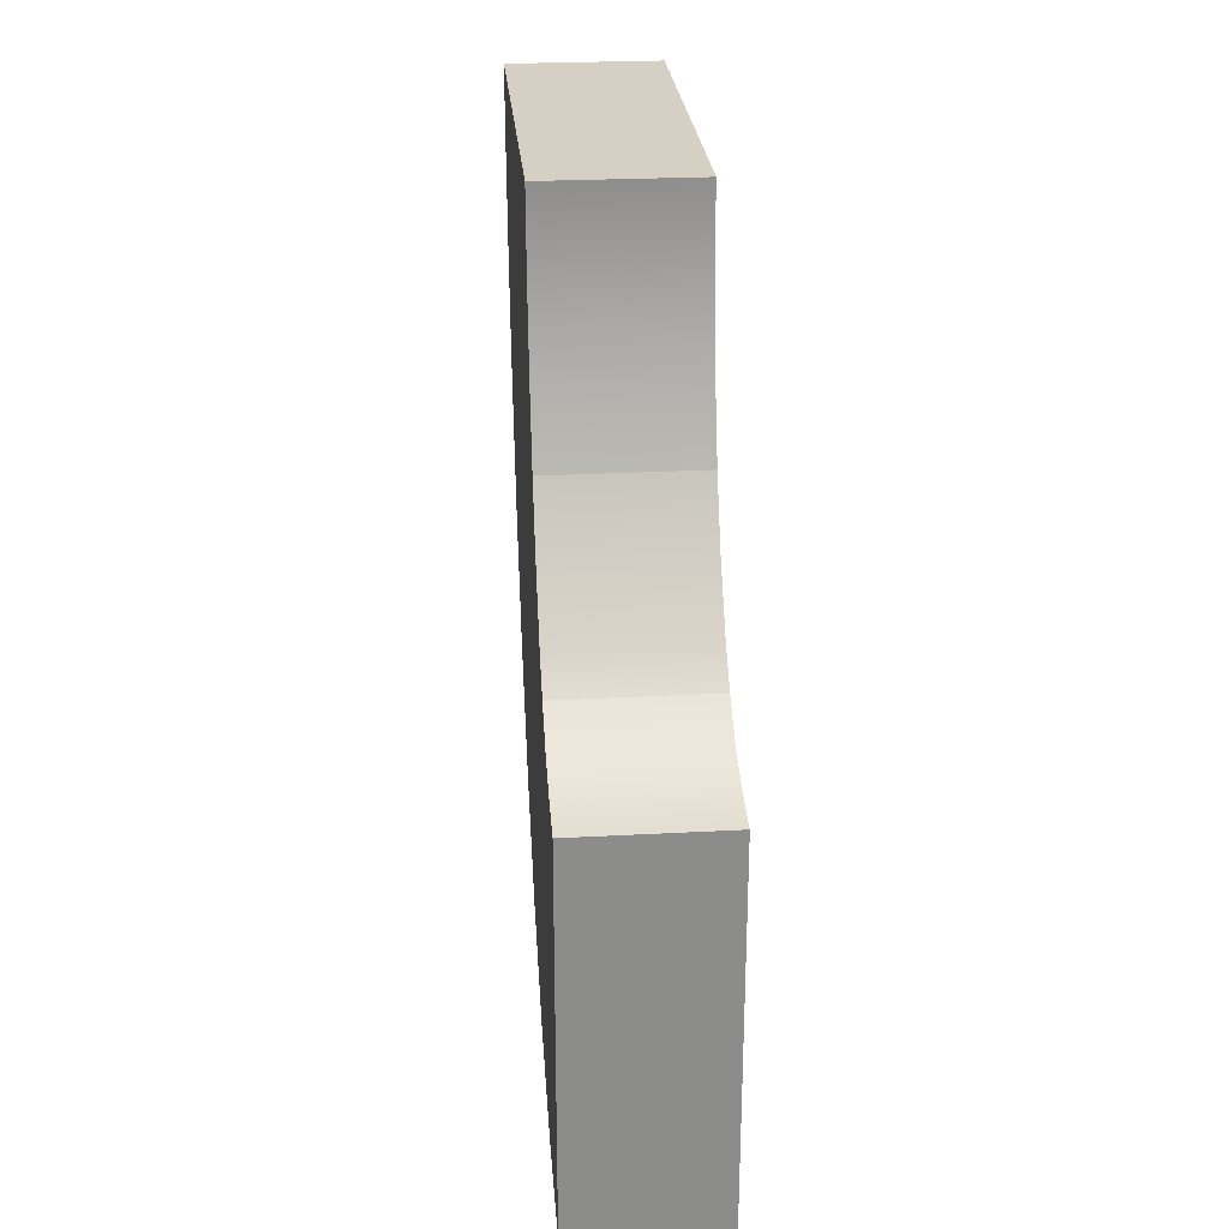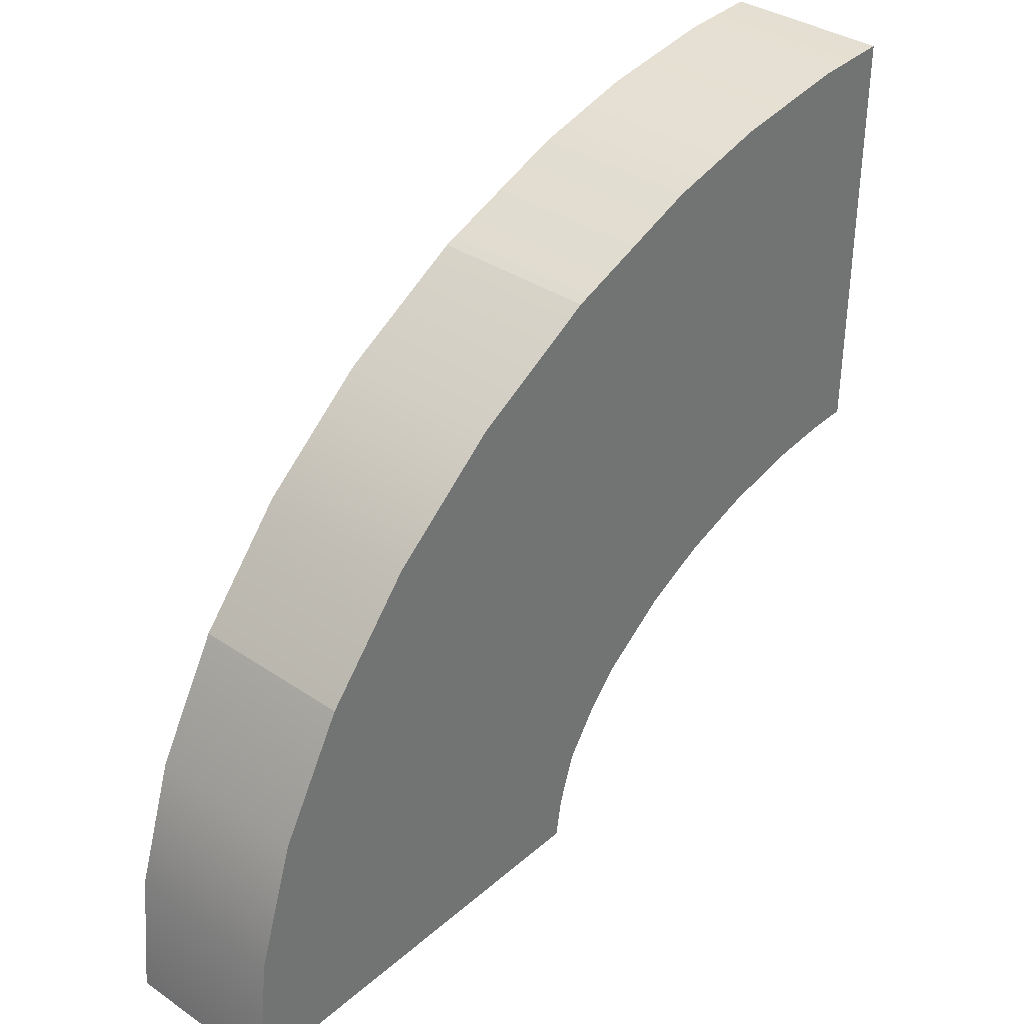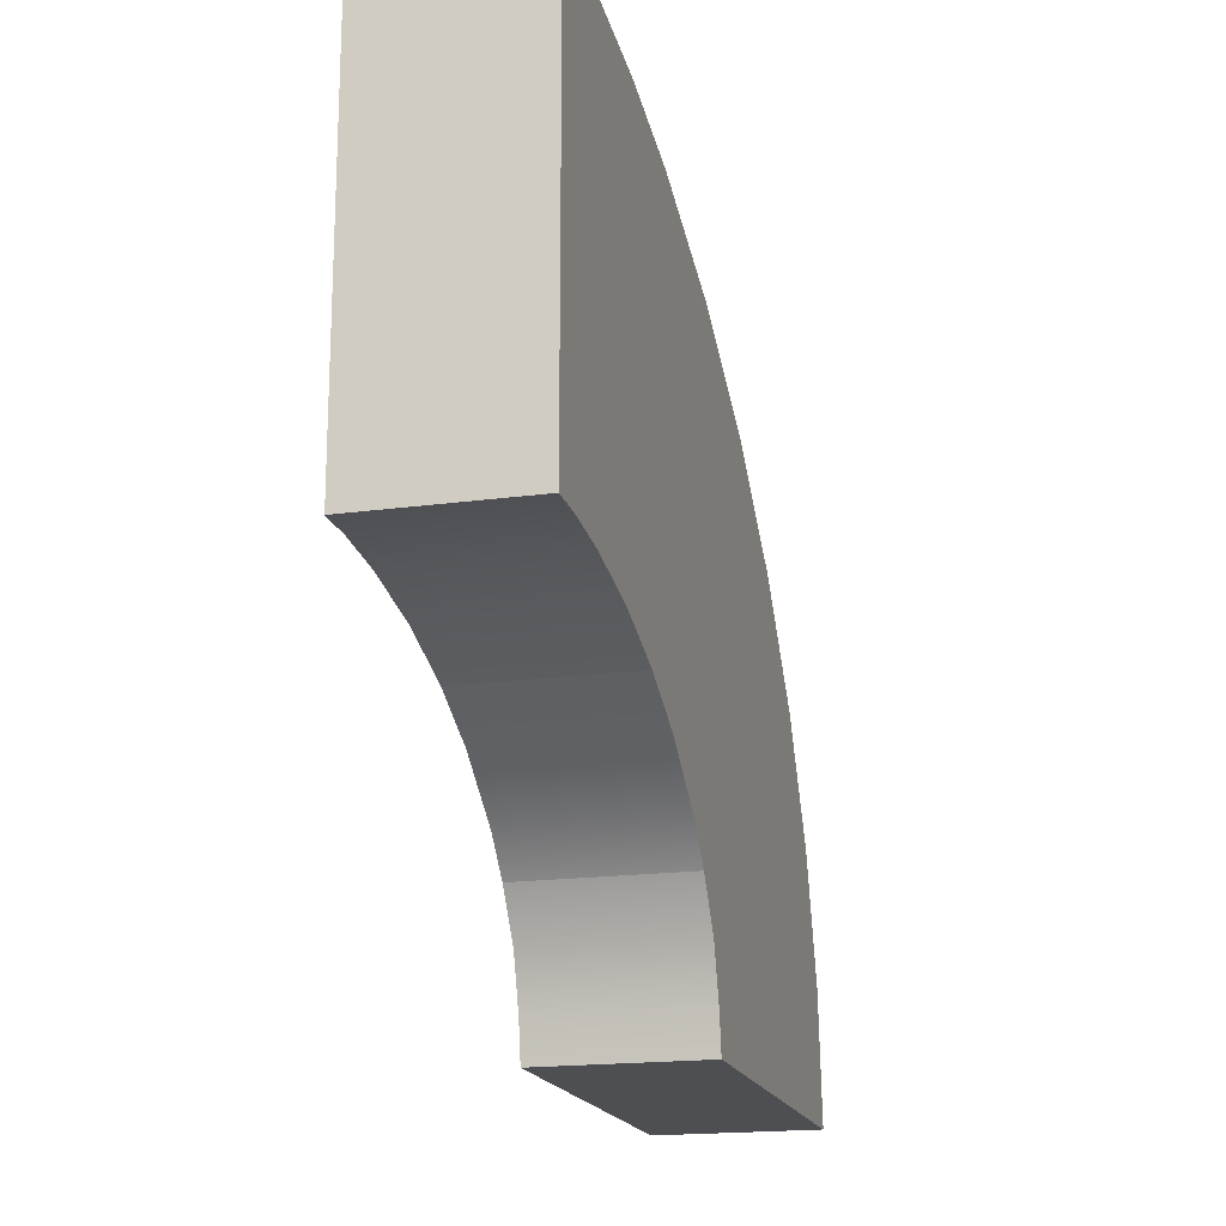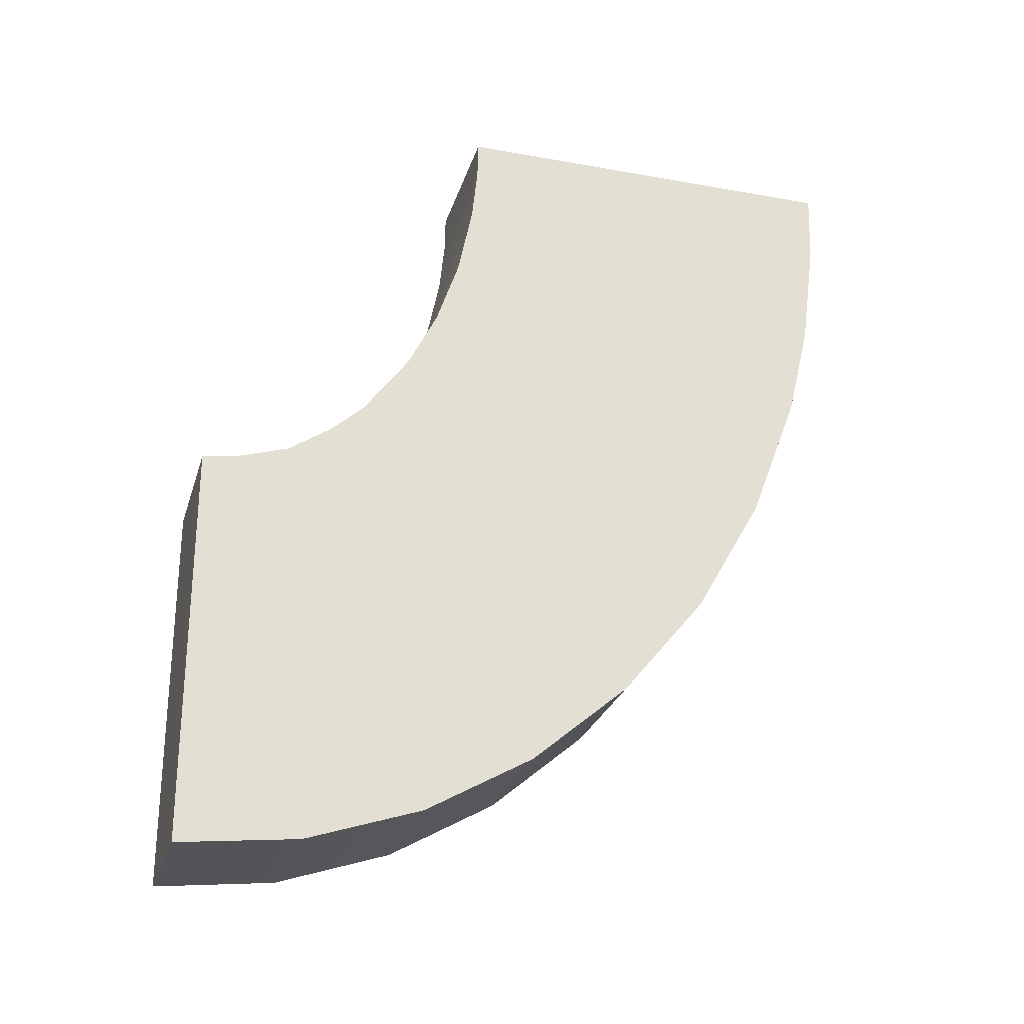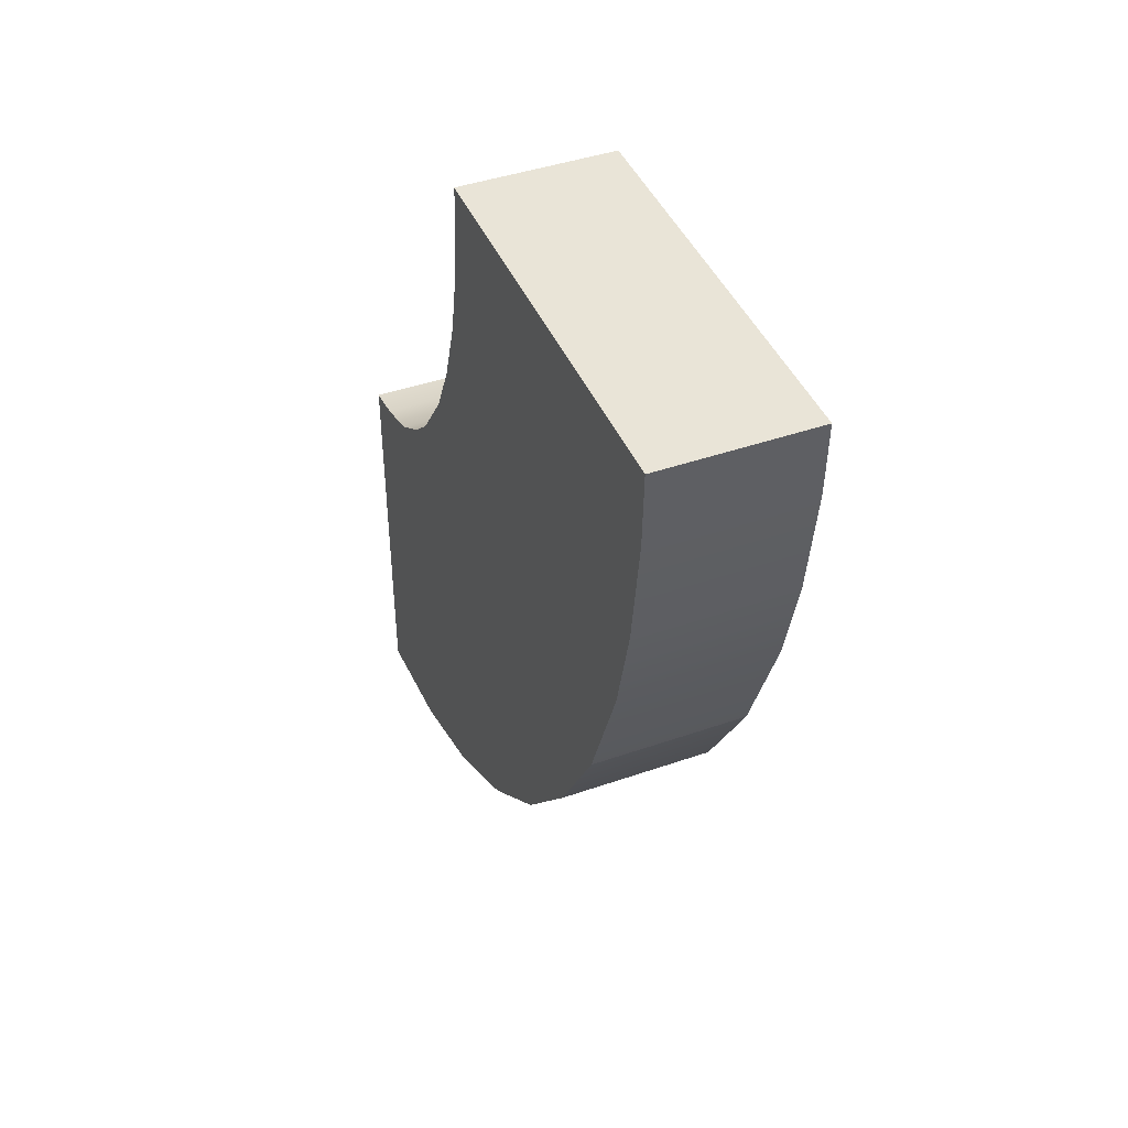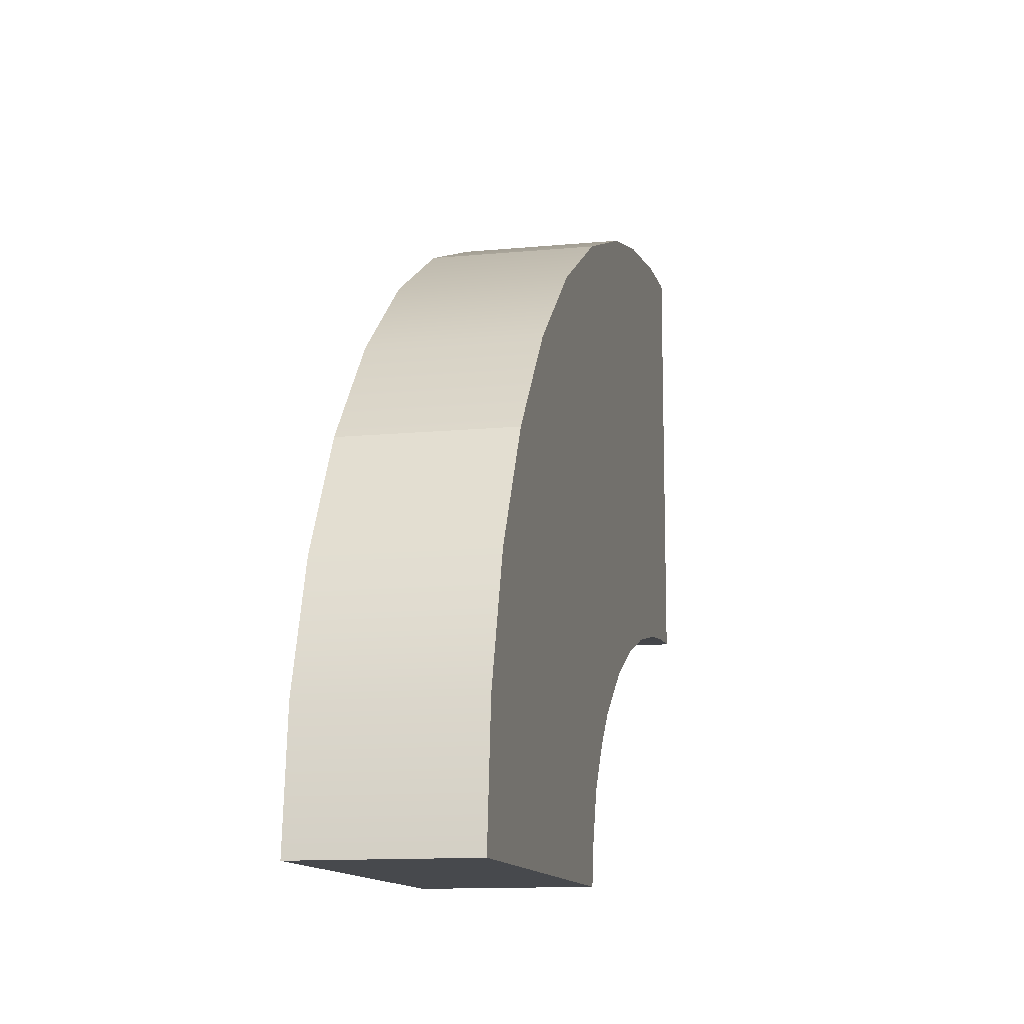
<metadata>
{"format":"obj","ext":"obj","renderer":"f3d","projection":"perspective","resolution":1024,"background":"white","views":[{"elev":26.3,"azim":-4.8,"up":"+Z"},{"elev":35.9,"azim":-138.4,"up":"+Y"},{"elev":-18.2,"azim":14.9,"up":"+Y"},{"elev":-26.4,"azim":74.3,"up":"+Z"},{"elev":43.4,"azim":157.7,"up":"+Z"},{"elev":-12.3,"azim":-167.2,"up":"+Y"}]}
</metadata>
<code>
g Feature_Rainbow_Vanilla_MEDIUM_Col
v -2 7.35 10.91
v -2 17.9 10.91
v 2 17.9 10.91
v 2 7.35 10.91
v -2 5.104e-05 -10.9
v -2 5.096e-05 -0.528
v 2 5.096e-05 -0.528
v 2 5.104e-05 -10.9
v -2 8.953 -7.977
v 2 6.124 -9.584
v 2 8.953 -7.977
v -2 6.124 -9.584
v 2 3.109 -10.57
v -2 3.109 -10.57
v 2 5.104e-05 -10.9
v -2 5.104e-05 -10.9
v 2 3.377 0.8011
v -2 2.246 0.03044
v -2 3.377 0.8011
v 2 2.246 0.03044
v -2 0.9768 -0.3711
v 2 0.9768 -0.3711
v -2 5.096e-05 -0.528
v 2 5.096e-05 -0.528
v -2 15.51 0.02509
v 2 13.72 -3.109
v 2 15.51 0.02509
v -2 13.72 -3.109
v 2 11.51 -5.797
v -2 11.51 -5.797
v 2 8.953 -7.977
v -2 8.953 -7.977
v 2 15.51 0.02509
v 2 5.421 3.219
v 2 6.192 4.769
v 2 13.72 -3.109
v 2 4.223 1.579
v 2 11.51 -5.797
v 2 3.377 0.8011
v 2 8.953 -7.977
v 2 2.246 0.03044
v 2 6.124 -9.584
v 2 0.9768 -0.3711
v 2 3.109 -10.57
v 2 5.096e-05 -0.528
v 2 5.104e-05 -10.9
v 2 6.192 4.769
v -2 5.421 3.219
v -2 6.192 4.769
v 2 5.421 3.219
v -2 4.223 1.579
v 2 4.223 1.579
v -2 3.377 0.8011
v 2 3.377 0.8011
v -2 6.192 4.769
v -2 13.72 -3.109
v -2 15.51 0.02509
v -2 5.421 3.219
v -2 11.51 -5.797
v -2 4.223 1.579
v -2 8.953 -7.977
v -2 3.377 0.8011
v -2 6.124 -9.584
v -2 2.246 0.03044
v -2 3.109 -10.57
v -2 0.9768 -0.3711
v -2 5.104e-05 -10.9
v -2 5.096e-05 -0.528
v -2 17.9 10.91
v 2 17.84 8.999
v 2 17.9 10.91
v -2 17.84 8.999
v 2 17.44 6.042
v -2 17.44 6.042
v 2 16.83 3.506
v -2 16.83 3.506
v 2 15.51 0.02509
v -2 15.51 0.02509
v 2 7.35 10.91
v 2 17.9 10.91
v 2 17.84 8.999
v 2 7.334 9.917
v 2 7.187 8.479
v 2 17.44 6.042
v 2 6.794 6.545
v 2 16.83 3.506
v 2 6.192 4.769
v 2 15.51 0.02509
v -2 7.334 9.917
v -2 7.35 10.91
v 2 7.35 10.91
v 2 7.334 9.917
v -2 7.187 8.479
v 2 7.187 8.479
v -2 6.794 6.545
v 2 6.794 6.545
v -2 6.192 4.769
v 2 6.192 4.769
v -2 17.84 8.999
v -2 17.9 10.91
v -2 7.35 10.91
v -2 7.334 9.917
v -2 17.44 6.042
v -2 7.187 8.479
v -2 16.83 3.506
v -2 6.794 6.545
v -2 6.192 4.769
v -2 15.51 0.02509
g Feature_Rainbow_Vanilla_MEDIUM_Col_0
f 3 2 1
f 4 3 1
f 7 6 5
f 8 7 5
f 11 10 9
f 10 12 9
f 10 13 12
f 13 14 12
f 13 15 14
f 15 16 14
f 19 18 17
f 18 20 17
f 18 21 20
f 21 22 20
f 21 23 22
f 23 24 22
f 27 26 25
f 26 28 25
f 26 29 28
f 29 30 28
f 29 31 30
f 31 32 30
f 35 34 33
f 34 36 33
f 34 37 36
f 37 38 36
f 37 39 38
f 39 40 38
f 39 41 40
f 41 42 40
f 41 43 42
f 43 44 42
f 43 45 44
f 45 46 44
f 49 48 47
f 48 50 47
f 48 51 50
f 51 52 50
f 51 53 52
f 53 54 52
f 57 56 55
f 56 58 55
f 56 59 58
f 59 60 58
f 59 61 60
f 61 62 60
f 61 63 62
f 63 64 62
f 63 65 64
f 65 66 64
f 65 67 66
f 67 68 66
f 71 70 69
f 70 72 69
f 70 73 72
f 73 74 72
f 73 75 74
f 75 76 74
f 75 77 76
f 77 78 76
f 81 80 79
f 82 81 79
f 82 83 81
f 83 84 81
f 83 85 84
f 85 86 84
f 85 87 86
f 87 88 86
f 91 90 89
f 92 91 89
f 92 89 93
f 94 92 93
f 94 93 95
f 96 94 95
f 96 95 97
f 98 96 97
f 101 100 99
f 102 101 99
f 102 99 103
f 104 102 103
f 104 103 105
f 106 104 105
f 106 105 107
f 105 108 107

</code>
